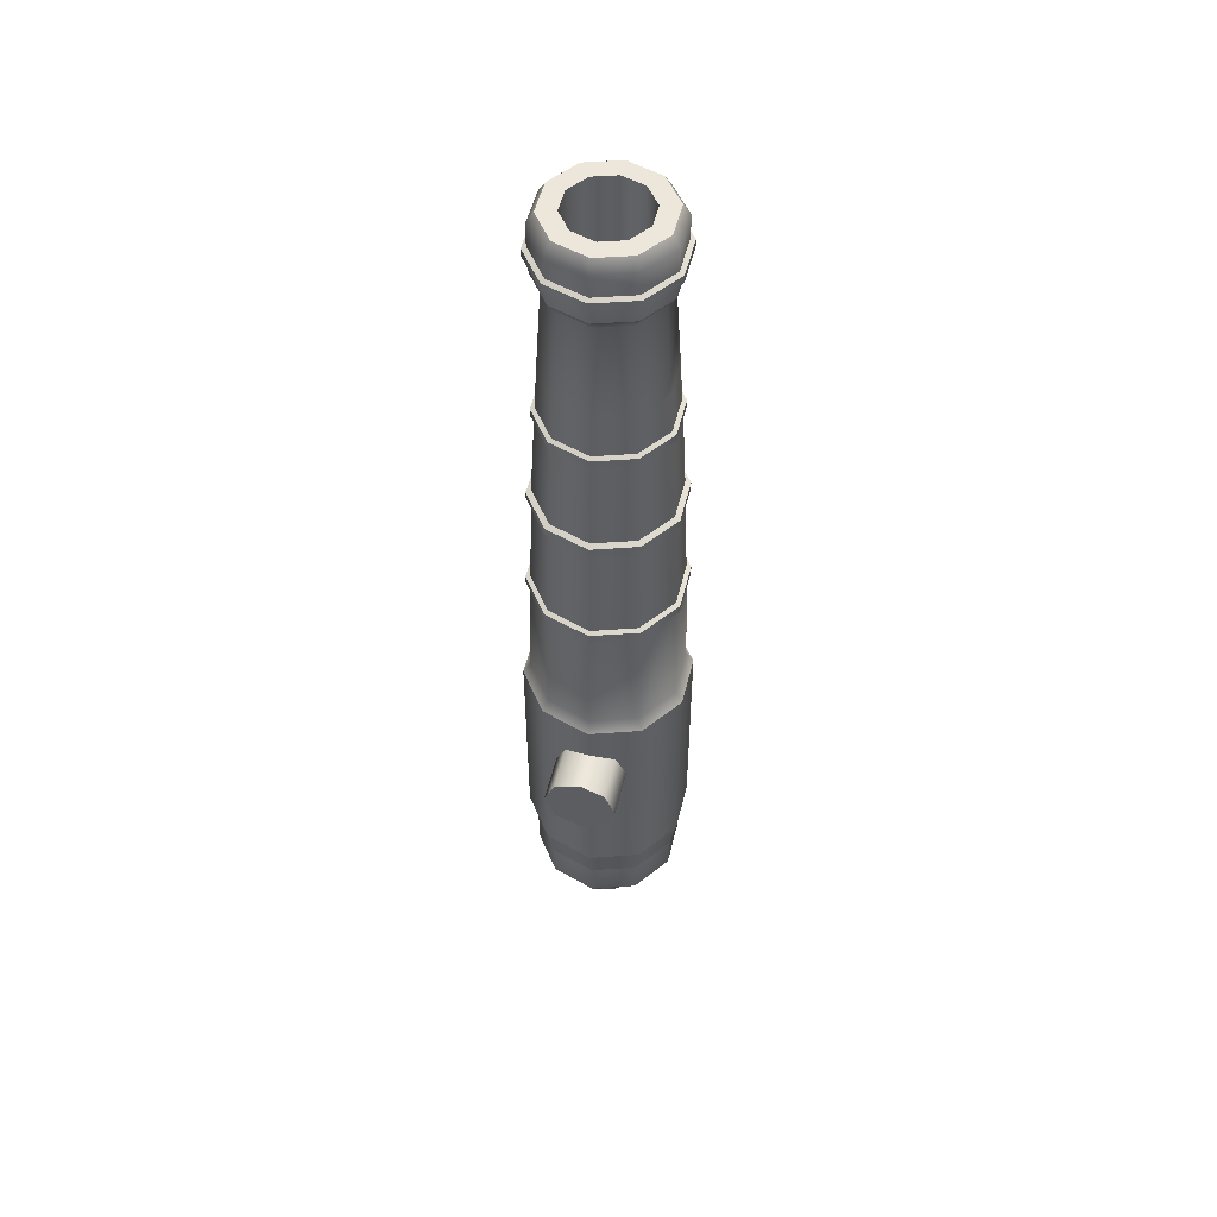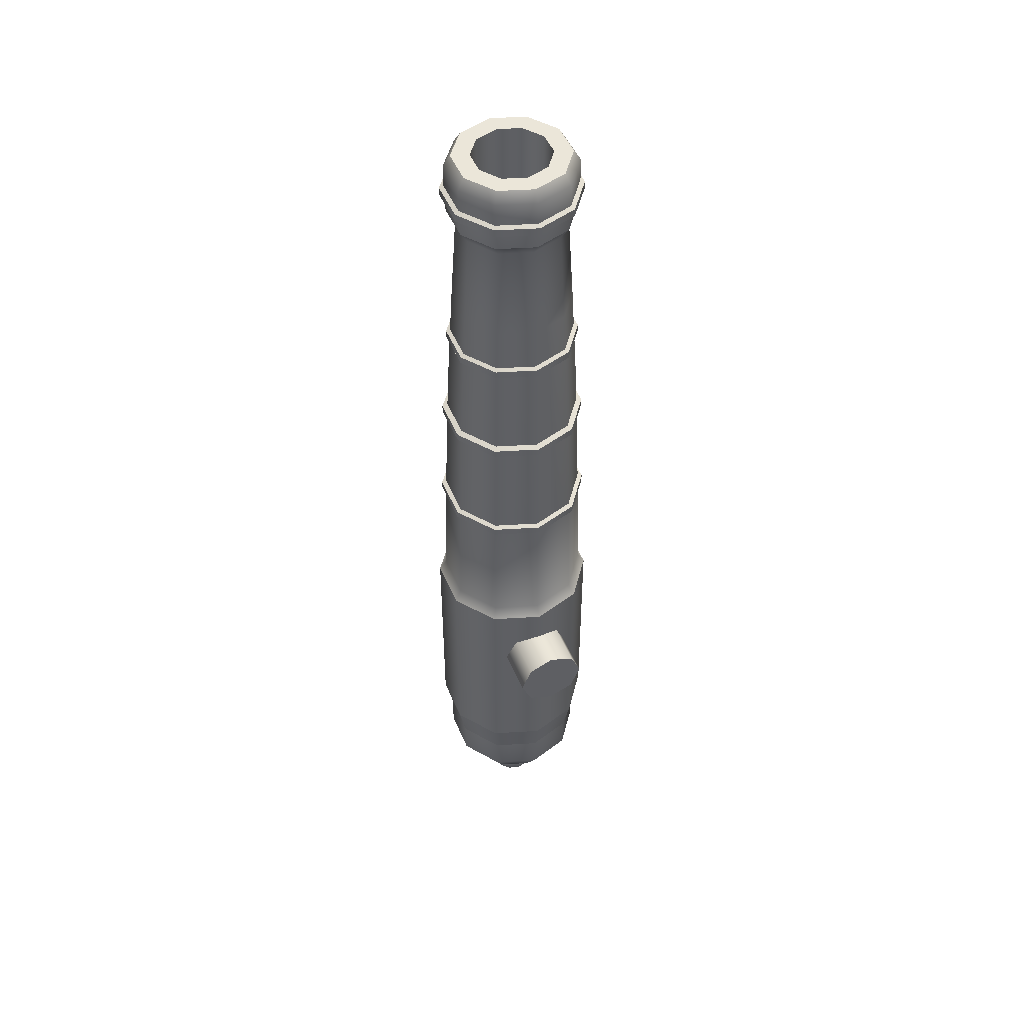
<metadata>
{"format":"obj","ext":"obj","renderer":"f3d","projection":"perspective","resolution":1024,"background":"white","views":[{"elev":52.1,"azim":103.6,"up":"+Z"},{"elev":48.5,"azim":-112.0,"up":"+Z"}]}
</metadata>
<code>
o Cylinder.001
v -0.6944 0 -2.792
v -0.6944 0 -0.9067
v -0.5618 -0.4082 -0.9067
v -0.5618 -0.4082 -2.792
v -0.2146 -0.6604 -0.9067
v -0.2146 -0.6604 -2.792
v 0.2146 -0.6604 -0.9067
v 0.2146 -0.6604 -2.792
v 0.5618 -0.4082 -0.9067
v 0.5618 -0.4082 -2.792
v 0.6944 0 -0.9067
v 0.6944 0 -2.792
v 0.5618 0.4082 -0.9067
v 0.5618 0.4082 -2.792
v 0.2146 0.6604 -0.9067
v 0.2146 0.6604 -2.792
v -0.2146 0.6604 -0.9067
v -0.2146 0.6604 -2.792
v 0.6337 0 -0.8077
v 0.5127 0.3725 -0.8077
v -0.5618 0.4082 -0.9067
v -0.5618 0.4082 -2.792
v 0.5067 -0.3682 -3.109
v 0.1936 -0.5957 -3.109
v 0.5127 -0.3725 -0.8077
v 0.4866 -0.3535 0.3348
v 0.6015 -0 0.3348
v 0.1958 -0.6027 -0.8077
v -0.6337 0 -0.8077
v -0.5127 -0.3725 -0.8077
v -0.1958 -0.6027 -0.8077
v -0.5127 0.3725 -0.8077
v -0.1958 0.6027 -0.8077
v 0.1958 0.6027 -0.8077
v -0.1859 -0.572 0.3348
v -0.4866 -0.3535 0.3348
v -0.4489 -0.3262 1.54
v -0.1715 -0.5278 1.54
v -0.1859 0.572 0.3348
v -0.4866 0.3535 0.3348
v 0.4866 0.3535 0.3348
v 0.1859 -0.572 0.3348
v -0.6015 -0 0.3348
v 0.1859 0.572 0.3348
v -0.4489 0.3262 1.54
v -0.1715 0.5278 1.54
v -0.1541 0.4743 2.539
v -0.4034 0.2931 2.539
v 0.5549 -0 1.54
v 0.4489 0.3262 1.54
v 0.1715 -0.5278 1.54
v -0.5549 -0 1.54
v 0.1715 0.5278 1.54
v 0.4489 -0.3262 1.54
v 0.4034 0.2931 2.539
v 0.4987 1e-06 2.539
v 0.4481 0 3.346
v 0.3625 0.2634 3.346
v -0.1541 -0.4743 2.539
v 0.1541 -0.4743 2.539
v -0.4987 1e-06 2.539
v 0.1541 0.4743 2.539
v 0.4034 -0.2931 2.539
v -0.4034 -0.2931 2.539
v 0.1385 -0.4262 3.346
v -0.1385 -0.4262 3.346
v -0.1603 -0.4934 3.451
v 0.1603 -0.4934 3.451
v -0.3626 0.2634 3.346
v -0.4481 0 3.346
v 0.1385 0.4262 3.346
v 0.3625 -0.2634 3.346
v -0.3626 -0.2634 3.346
v -0.1385 0.4262 3.346
v 0.1603 0.4934 3.451
v 0.4197 0.305 3.451
v 0.4292 0.3118 3.539
v 0.1639 0.5045 3.539
v -0.4197 0.305 3.451
v -0.5188 0 3.451
v 0.4197 -0.305 3.451
v -0.4197 -0.305 3.451
v -0.1603 0.4934 3.451
v 0.5188 0 3.451
v 0.4292 -0.3118 3.539
v 0.1639 -0.5045 3.539
v 0.1639 -0.5045 3.881
v 0.4292 -0.3118 3.881
v -0.5305 0 3.539
v -0.4292 -0.3118 3.539
v -0.1639 0.5045 3.539
v 0.5305 0 3.539
v -0.1639 -0.5045 3.539
v -0.4292 0.3118 3.539
v -0.4292 -0.3118 3.881
v -0.5305 0 3.881
v -0.4735 0 3.973
v -0.3831 -0.2783 3.973
v 0.1639 0.5045 3.881
v -0.1639 0.5045 3.881
v 0.5305 0 3.881
v -0.1639 -0.5045 3.881
v -0.4292 0.3118 3.881
v 0.4292 0.3118 3.881
v 0.2613 0.1898 3.973
v 0.323 0 3.973
v 0.323 0 -1.138
v 0.2613 0.1898 -1.138
v 0.1463 0.4504 3.973
v -0.1463 0.4504 3.973
v 0.3831 -0.2783 3.973
v 0.4735 0 3.973
v -0.1463 -0.4504 3.973
v -0.3831 0.2783 3.973
v 0.3831 0.2783 3.973
v 0.1463 -0.4504 3.973
v 0.6264 1e-06 -3.109
v 0.6264 1e-06 -3.423
v 0.5067 -0.3682 -3.423
v -0.5067 -0.3682 -3.109
v -0.6264 1e-06 -3.109
v -0.1936 -0.5957 -3.109
v -0.5067 0.3682 -3.109
v -0.1936 0.5957 -3.109
v 0.1936 0.5957 -3.109
v 0.5067 0.3682 -3.109
v 0.4236 -0.3078 -3.595
v 0.3405 -0.2474 -3.768
v 0.13 -0.4002 -3.768
v 0.1618 -0.498 -3.595
v -0.1936 -0.5957 -3.423
v -0.5067 -0.3682 -3.423
v -0.5067 0.3682 -3.423
v -0.1936 0.5957 -3.423
v 0.5067 0.3682 -3.423
v 0.1936 -0.5957 -3.423
v -0.6264 1e-06 -3.423
v 0.1936 0.5957 -3.423
v -0.1618 0.498 -3.595
v -0.13 0.4002 -3.768
v 0.13 0.4002 -3.768
v 0.1618 0.498 -3.595
v 0.5236 1e-06 -3.595
v 0.4208 1e-06 -3.768
v -0.4236 0.3078 -3.595
v -0.3405 0.2474 -3.768
v 0.4236 0.3078 -3.595
v 0.3405 0.2474 -3.768
v -0.13 -0.4002 -3.768
v -0.1618 -0.498 -3.595
v -0.5236 1e-06 -3.595
v -0.4208 1e-06 -3.768
v -0.3405 -0.2474 -3.768
v -0.08358 -0.06072 -3.911
v -0.1033 1e-06 -3.911
v 0.08358 0.06072 -3.911
v 0.1033 1e-06 -3.911
v -0.03192 -0.09825 -3.911
v 0.03192 -0.09825 -3.911
v 0.08358 -0.06072 -3.911
v 0.03192 0.09825 -3.911
v -0.03192 0.09825 -3.911
v -0.08358 0.06072 -3.911
v -0.4236 -0.3078 -3.595
v -0.323 0 3.973
v -0.2613 -0.1898 3.973
v -0.0998 -0.3071 3.973
v 0.0998 -0.3071 3.973
v 0.2613 -0.1898 3.973
v 0.0998 0.3071 3.973
v -0.0998 0.3071 3.973
v -0.2613 0.1898 3.973
v -0.2613 -0.1898 -1.138
v -0.323 0 -1.138
v -0.2613 0.1898 -1.138
v -0.0998 0.3071 -1.138
v 0.0998 0.3071 -1.138
v 0.2613 -0.1898 -1.138
v 0.0998 -0.3071 -1.138
v -0.0998 -0.3071 -1.138
v -0.2007 1e-06 -4.148
v -0.2317 1e-06 -4.032
v -0.2007 -0.1159 -4.032
v -0.1738 -0.1003 -4.148
v -0.2007 1e-06 -3.916
v -0.1159 1e-06 -3.832
v -0.1003 -0.05793 -3.832
v -0.1738 -0.1003 -3.916
v -0.1159 1e-06 -4.233
v -0.1003 -0.05793 -4.233
v 0 1e-06 -3.801
v 1e-06 1e-06 -4.264
v -0.1003 -0.1738 -4.148
v -0.05793 -0.1003 -4.233
v -0.1003 -0.1738 -3.916
v -0.1159 -0.2007 -4.032
v -0.05793 -0.1003 -3.832
v 0 -0.2007 -4.148
v 1e-06 -0.1159 -4.233
v 0 -0.2007 -3.916
v 0 -0.2317 -4.032
v 0 -0.1159 -3.832
v 0.1003 -0.1738 -4.148
v 0.05793 -0.1003 -4.233
v 0.1003 -0.1738 -3.916
v 0.1159 -0.2007 -4.032
v 0.05793 -0.1003 -3.832
v 0.1738 -0.1003 -3.916
v 0.2007 -0.1159 -4.032
v 0.1003 -0.05793 -3.832
v 0.1003 -0.05793 -4.233
v 0.1738 -0.1003 -4.148
v 0.1159 1e-06 -3.832
v 0.1159 1e-06 -4.233
v 0.2317 1e-06 -4.032
v 0.2007 1e-06 -4.148
v 0.2007 1e-06 -3.916
v 0.1003 0.05793 -4.233
v 0.2007 0.1159 -4.032
v 0.1738 0.1003 -4.148
v 0.1003 0.05793 -3.832
v 0.1738 0.1003 -3.916
v 0.05793 0.1003 -4.233
v 0.1159 0.2007 -4.032
v 0.1003 0.1738 -4.148
v 0.05793 0.1003 -3.832
v 0.1003 0.1738 -3.916
v 1e-06 0.1159 -4.233
v 0 0.2317 -4.032
v 0 0.2007 -4.148
v 1e-06 0.1159 -3.832
v 0 0.2007 -3.916
v -0.1159 0.2007 -4.032
v -0.1003 0.1738 -4.148
v -0.05793 0.1003 -3.832
v -0.1003 0.1738 -3.916
v -0.05793 0.1003 -4.233
v -0.1003 0.05793 -3.832
v -0.1738 0.1003 -3.916
v -0.1738 0.1003 -4.148
v -0.1003 0.05793 -4.233
v -0.2007 0.1159 -4.032
v -0.639 -0 0.3149
v -0.5678 -0 0.3438
v -0.4594 -0.3338 0.3438
v -0.517 -0.3756 0.3149
v -0.1755 -0.54 0.3438
v -0.1975 -0.6078 0.3149
v 0.1755 -0.54 0.3438
v 0.1975 -0.6078 0.3149
v 0.4594 -0.3338 0.3438
v 0.517 -0.3756 0.3149
v 0.5678 -0 0.3438
v 0.639 -0 0.3149
v 0.4594 0.3338 0.3438
v 0.517 0.3756 0.3149
v 0.1755 0.54 0.3438
v 0.1975 0.6078 0.3149
v -0.1755 0.54 0.3438
v -0.1975 0.6078 0.3149
v -0.4594 0.3338 0.3438
v -0.517 0.3756 0.3149
v -0.517 0.3756 0.2495
v -0.1975 0.6078 0.2495
v 0.1975 0.6078 0.2495
v 0.517 0.3756 0.2495
v 0.639 -0 0.2495
v 0.517 -0.3756 0.2495
v 0.1975 -0.6078 0.2495
v -0.1975 -0.6078 0.2495
v -0.517 -0.3756 0.2495
v -0.639 -0 0.2495
v -0.4919 0.3574 1.295
v -0.608 -0 1.295
v -0.608 -0 1.23
v -0.4919 0.3574 1.23
v -0.5678 -0 0.2206
v -0.4594 -0.3338 0.2206
v -0.1755 -0.54 0.2206
v 0.1755 -0.54 0.2206
v 0.4594 -0.3338 0.2206
v 0.5678 -0 0.2206
v 0.4594 0.3338 0.2206
v 0.1755 0.54 0.2206
v -0.1755 0.54 0.2206
v -0.4594 0.3338 0.2206
v -0.5402 -0 1.324
v -0.4371 -0.3175 1.324
v -0.4919 -0.3574 1.295
v -0.1669 -0.5138 1.324
v -0.1879 -0.5782 1.295
v 0.1669 -0.5138 1.324
v 0.1879 -0.5782 1.295
v 0.4371 -0.3175 1.324
v 0.4919 -0.3574 1.295
v 0.5402 -0 1.324
v 0.608 -0 1.295
v 0.4371 0.3175 1.324
v 0.4919 0.3574 1.295
v 0.1669 0.5138 1.324
v 0.1879 0.5782 1.295
v -0.1669 0.5138 1.324
v -0.1879 0.5782 1.295
v -0.4371 0.3175 1.324
v -0.1879 0.5782 1.23
v 0.1879 0.5782 1.23
v 0.4919 0.3574 1.23
v 0.608 -0 1.23
v 0.4919 -0.3574 1.23
v 0.1879 -0.5782 1.23
v -0.1879 -0.5782 1.23
v -0.4919 -0.3574 1.23
v -0.4465 0.3244 2.177
v -0.552 -0 2.177
v -0.552 -0 2.112
v -0.4465 0.3244 2.112
v -0.5402 -0 1.201
v -0.4371 -0.3175 1.201
v -0.1669 -0.5138 1.201
v 0.1669 -0.5138 1.201
v 0.4371 -0.3175 1.201
v 0.5402 -0 1.201
v 0.4371 0.3175 1.201
v 0.1669 0.5138 1.201
v -0.1669 0.5138 1.201
v -0.4371 0.3175 1.201
v -0.4904 -0 2.206
v -0.3968 -0.2883 2.206
v -0.4465 -0.3244 2.177
v -0.1516 -0.4664 2.206
v -0.1706 -0.5249 2.177
v 0.1516 -0.4664 2.206
v 0.1706 -0.5249 2.177
v 0.3968 -0.2883 2.206
v 0.4465 -0.3244 2.177
v 0.4904 -0 2.206
v 0.552 -0 2.177
v 0.3968 0.2883 2.206
v 0.4465 0.3244 2.177
v 0.1516 0.4664 2.206
v 0.1706 0.5249 2.177
v -0.1516 0.4664 2.206
v -0.1706 0.5249 2.177
v -0.3968 0.2883 2.206
v -0.1706 0.5249 2.112
v 0.1706 0.5249 2.112
v 0.4465 0.3244 2.112
v 0.552 -0 2.112
v 0.4465 -0.3244 2.112
v 0.1706 -0.5249 2.112
v -0.1706 -0.5249 2.112
v -0.4465 -0.3244 2.112
v -0.4583 0.333 3.673
v -0.5665 -1e-06 3.673
v -0.5665 -1e-06 3.608
v -0.4583 0.333 3.608
v -0.4904 -0 2.083
v -0.3968 -0.2883 2.083
v -0.1516 -0.4664 2.083
v 0.1516 -0.4664 2.083
v 0.3968 -0.2883 2.083
v 0.4904 -0 2.083
v 0.3968 0.2883 2.083
v 0.1516 0.4664 2.083
v -0.1516 0.4664 2.083
v -0.3968 0.2883 2.083
v -0.5033 -1e-06 3.702
v -0.4072 -0.2959 3.702
v -0.4583 -0.333 3.673
v -0.1555 -0.4787 3.702
v -0.1751 -0.5388 3.673
v 0.1555 -0.4787 3.702
v 0.1751 -0.5388 3.673
v 0.4072 -0.2959 3.702
v 0.4583 -0.333 3.673
v 0.5033 -1e-06 3.702
v 0.5665 -1e-06 3.673
v 0.4072 0.2959 3.702
v 0.4583 0.333 3.673
v 0.1555 0.4787 3.702
v 0.1751 0.5388 3.673
v -0.1555 0.4787 3.702
v -0.1751 0.5388 3.673
v -0.4072 0.2959 3.702
v -0.1751 0.5388 3.608
v 0.1751 0.5388 3.608
v 0.4583 0.333 3.608
v 0.5665 -1e-06 3.608
v 0.4583 -0.333 3.608
v 0.1751 -0.5388 3.608
v -0.1751 -0.5388 3.608
v -0.4583 -0.333 3.608
v -0.5033 -1e-06 3.579
v -0.4072 -0.2959 3.579
v -0.1555 -0.4787 3.579
v 0.1555 -0.4787 3.579
v 0.4072 -0.2959 3.579
v 0.5033 -1e-06 3.579
v 0.4072 0.2959 3.579
v 0.1555 0.4787 3.579
v -0.1555 0.4787 3.579
v -0.4072 0.2959 3.579
v 0.9983 -0.2951 -1.5
v 0.5454 -0.2948 -1.5
v 0.5455 -0.2084 -1.291
v 0.9983 -0.2087 -1.291
v 0.5456 0.000149 -1.205
v 0.9984 -0.000149 -1.205
v 0.5456 0.2087 -1.291
v 0.9985 0.2084 -1.291
v 0.5457 0.2951 -1.5
v 0.9985 0.2948 -1.5
v 0.5456 0.2087 -1.709
v 0.9985 0.2084 -1.709
v 0.5456 0.000149 -1.795
v 0.9984 -0.000149 -1.795
v 0.5455 -0.2084 -1.709
v 0.9983 -0.2087 -1.709
v -0.9983 -0.2951 -1.5
v -0.9983 -0.2087 -1.291
v -0.5455 -0.2084 -1.291
v -0.5454 -0.2948 -1.5
v -0.9984 -0.000149 -1.205
v -0.5456 0.000149 -1.205
v -0.9985 0.2084 -1.291
v -0.5456 0.2087 -1.291
v -0.9985 0.2948 -1.5
v -0.5457 0.2951 -1.5
v -0.9985 0.2084 -1.709
v -0.5456 0.2087 -1.709
v -0.9984 -0.000149 -1.795
v -0.5456 0.000149 -1.795
v -0.5455 -0.2084 -1.709
v -0.9983 -0.2087 -1.709
f 1 4 3 2
f 4 6 5 3
f 6 8 7 5
f 8 10 9 7
f 10 12 11 9
f 12 14 13 11
f 14 16 15 13
f 16 18 17 15
f 13 20 19 11
f 18 22 21 17
f 22 1 2 21
f 8 24 23 10
f 19 27 26 25
f 11 19 25 9
f 9 25 28 7
f 3 30 29 2
f 7 28 31 5
f 5 31 30 3
f 2 29 32 21
f 21 32 33 17
f 17 33 34 15
f 15 34 20 13
f 35 38 37 36
f 31 35 36 30
f 32 40 39 33
f 20 41 27 19
f 28 42 35 31
f 29 43 40 32
f 34 44 41 20
f 25 26 42 28
f 30 36 43 29
f 33 39 44 34
f 45 48 47 46
f 40 45 46 39
f 41 50 49 27
f 42 51 38 35
f 43 52 45 40
f 44 53 50 41
f 26 54 51 42
f 36 37 52 43
f 39 46 53 44
f 27 49 54 26
f 55 58 57 56
f 50 55 56 49
f 51 60 59 38
f 52 61 48 45
f 53 62 55 50
f 54 63 60 51
f 37 64 61 52
f 46 47 62 53
f 49 56 63 54
f 38 59 64 37
f 65 68 67 66
f 60 65 66 59
f 61 70 69 48
f 62 71 58 55
f 63 72 65 60
f 64 73 70 61
f 47 74 71 62
f 56 57 72 63
f 59 66 73 64
f 48 69 74 47
f 75 78 77 76
f 70 80 79 69
f 71 75 76 58
f 72 81 68 65
f 73 82 80 70
f 74 83 75 71
f 57 84 81 72
f 66 67 82 73
f 69 79 83 74
f 58 76 84 57
f 85 88 87 86
f 81 85 86 68
f 82 90 89 80
f 83 91 78 75
f 84 92 85 81
f 67 93 90 82
f 79 94 91 83
f 76 77 92 84
f 68 86 93 67
f 80 89 94 79
f 95 98 97 96
f 90 95 96 89
f 91 100 99 78
f 92 101 88 85
f 93 102 95 90
f 94 103 100 91
f 77 104 101 92
f 86 87 102 93
f 89 96 103 94
f 78 99 104 77
f 105 108 107 106
f 100 110 109 99
f 101 112 111 88
f 102 113 98 95
f 103 114 110 100
f 104 115 112 101
f 87 116 113 102
f 96 97 114 103
f 99 109 115 104
f 88 111 116 87
f 23 119 118 117
f 1 121 120 4
f 6 122 24 8
f 4 120 122 6
f 22 123 121 1
f 18 124 123 22
f 16 125 124 18
f 14 126 125 16
f 12 117 126 14
f 10 23 117 12
f 127 130 129 128
f 120 132 131 122
f 124 134 133 123
f 117 118 135 126
f 122 131 136 24
f 123 133 137 121
f 126 135 138 125
f 24 136 119 23
f 121 137 132 120
f 125 138 134 124
f 139 142 141 140
f 143 127 128 144
f 145 139 140 146
f 147 143 144 148
f 130 150 149 129
f 151 145 146 152
f 142 147 148 141
f 153 152 155 154
f 148 144 157 156
f 155 163 162 161 156 157 160 159 158 154
f 129 149 158 159
f 152 146 163 155
f 141 148 156 161
f 129 159 160 128
f 164 151 152 153
f 140 141 161 162
f 144 128 160 157
f 149 153 154 158
f 146 140 162 163
f 165 97 98 166
f 166 98 113 167
f 167 113 116 168
f 168 116 111 169
f 169 111 112 106
f 106 112 115 105
f 105 115 109 170
f 170 109 110 171
f 171 110 114 172
f 172 114 97 165
f 173 180 179 178 107 108 177 176 175 174
f 168 179 180 167
f 165 174 175 172
f 170 177 108 105
f 169 178 179 168
f 166 173 174 165
f 171 176 177 170
f 106 107 178 169
f 167 180 173 166
f 172 175 176 171
f 181 184 183 182
f 185 188 187 186
f 189 190 184 181
f 182 183 188 185
f 186 187 191
f 192 190 189
f 190 194 193 184
f 183 196 195 188
f 187 197 191
f 192 194 190
f 184 193 196 183
f 188 195 197 187
f 194 199 198 193
f 196 201 200 195
f 197 202 191
f 192 199 194
f 193 198 201 196
f 195 200 202 197
f 199 204 203 198
f 201 206 205 200
f 202 207 191
f 192 204 199
f 198 203 206 201
f 200 205 207 202
f 206 209 208 205
f 207 210 191
f 192 211 204
f 203 212 209 206
f 205 208 210 207
f 204 211 212 203
f 210 213 191
f 192 214 211
f 212 216 215 209
f 208 217 213 210
f 211 214 216 212
f 209 215 217 208
f 192 218 214
f 216 220 219 215
f 217 222 221 213
f 214 218 220 216
f 215 219 222 217
f 213 221 191
f 192 223 218
f 220 225 224 219
f 222 227 226 221
f 218 223 225 220
f 219 224 227 222
f 221 226 191
f 192 228 223
f 225 230 229 224
f 227 232 231 226
f 223 228 230 225
f 224 229 232 227
f 226 231 191
f 230 234 233 229
f 232 236 235 231
f 228 237 234 230
f 229 233 236 232
f 231 235 191
f 192 237 228
f 236 239 238 235
f 237 241 240 234
f 233 242 239 236
f 235 238 191
f 192 241 237
f 234 240 242 233
f 241 189 181 240
f 242 182 185 239
f 238 186 191
f 192 189 241
f 240 181 182 242
f 239 185 186 238
f 243 246 245 244
f 246 248 247 245
f 248 250 249 247
f 250 252 251 249
f 252 254 253 251
f 254 256 255 253
f 256 258 257 255
f 258 260 259 257
f 260 262 261 259
f 262 243 244 261
f 260 264 263 262
f 258 265 264 260
f 256 266 265 258
f 254 267 266 256
f 252 268 267 254
f 250 269 268 252
f 248 270 269 250
f 246 271 270 248
f 272 271 246 243
f 273 276 275 274
f 277 278 271 272
f 278 279 270 271
f 279 280 269 270
f 280 281 268 269
f 281 282 267 268
f 282 283 266 267
f 283 284 265 266
f 284 285 264 265
f 285 286 263 264
f 286 277 272 263
f 274 289 288 287
f 289 291 290 288
f 291 293 292 290
f 293 295 294 292
f 295 297 296 294
f 297 299 298 296
f 299 301 300 298
f 301 303 302 300
f 303 273 304 302
f 273 274 287 304
f 303 305 276 273
f 301 306 305 303
f 299 307 306 301
f 297 308 307 299
f 295 309 308 297
f 293 310 309 295
f 291 311 310 293
f 289 312 311 291
f 275 312 289 274
f 313 316 315 314
f 317 318 312 275
f 318 319 311 312
f 319 320 310 311
f 320 321 309 310
f 321 322 308 309
f 322 323 307 308
f 323 324 306 307
f 324 325 305 306
f 325 326 276 305
f 326 317 275 276
f 314 329 328 327
f 329 331 330 328
f 331 333 332 330
f 333 335 334 332
f 335 337 336 334
f 337 339 338 336
f 339 341 340 338
f 341 343 342 340
f 343 313 344 342
f 313 314 327 344
f 343 345 316 313
f 341 346 345 343
f 339 347 346 341
f 337 348 347 339
f 335 349 348 337
f 333 350 349 335
f 331 351 350 333
f 329 352 351 331
f 315 352 329 314
f 353 356 355 354
f 357 358 352 315
f 358 359 351 352
f 359 360 350 351
f 360 361 349 350
f 361 362 348 349
f 362 363 347 348
f 363 364 346 347
f 364 365 345 346
f 365 366 316 345
f 366 357 315 316
f 354 369 368 367
f 369 371 370 368
f 371 373 372 370
f 373 375 374 372
f 375 377 376 374
f 377 379 378 376
f 379 381 380 378
f 381 383 382 380
f 383 353 384 382
f 353 354 367 384
f 383 385 356 353
f 381 386 385 383
f 379 387 386 381
f 377 388 387 379
f 375 389 388 377
f 373 390 389 375
f 371 391 390 373
f 369 392 391 371
f 355 392 369 354
f 131 132 164 150
f 119 136 130 127
f 134 138 142 139
f 118 119 127 143
f 133 134 139 145
f 135 118 143 147
f 136 131 150 130
f 137 133 145 151
f 138 135 147 142
f 132 137 151 164
f 393 394 392 355
f 394 395 391 392
f 395 396 390 391
f 396 397 389 390
f 397 398 388 389
f 398 399 387 388
f 399 400 386 387
f 400 401 385 386
f 401 402 356 385
f 402 393 355 356
f 262 263 272 243
f 403 406 405 404
f 406 408 407 405
f 408 410 409 407
f 410 412 411 409
f 412 414 413 411
f 414 416 415 413
f 405 407 409 411 413 415 417 404
f 416 418 417 415
f 418 403 404 417
f 403 418 416 414 412 410 408 406
f 419 422 421 420
f 420 421 424 423
f 423 424 426 425
f 425 426 428 427
f 427 428 430 429
f 429 430 432 431
f 421 422 433 432 430 428 426 424
f 431 432 433 434
f 434 433 422 419
f 419 420 423 425 427 429 431 434
f 150 164 153 149

</code>
